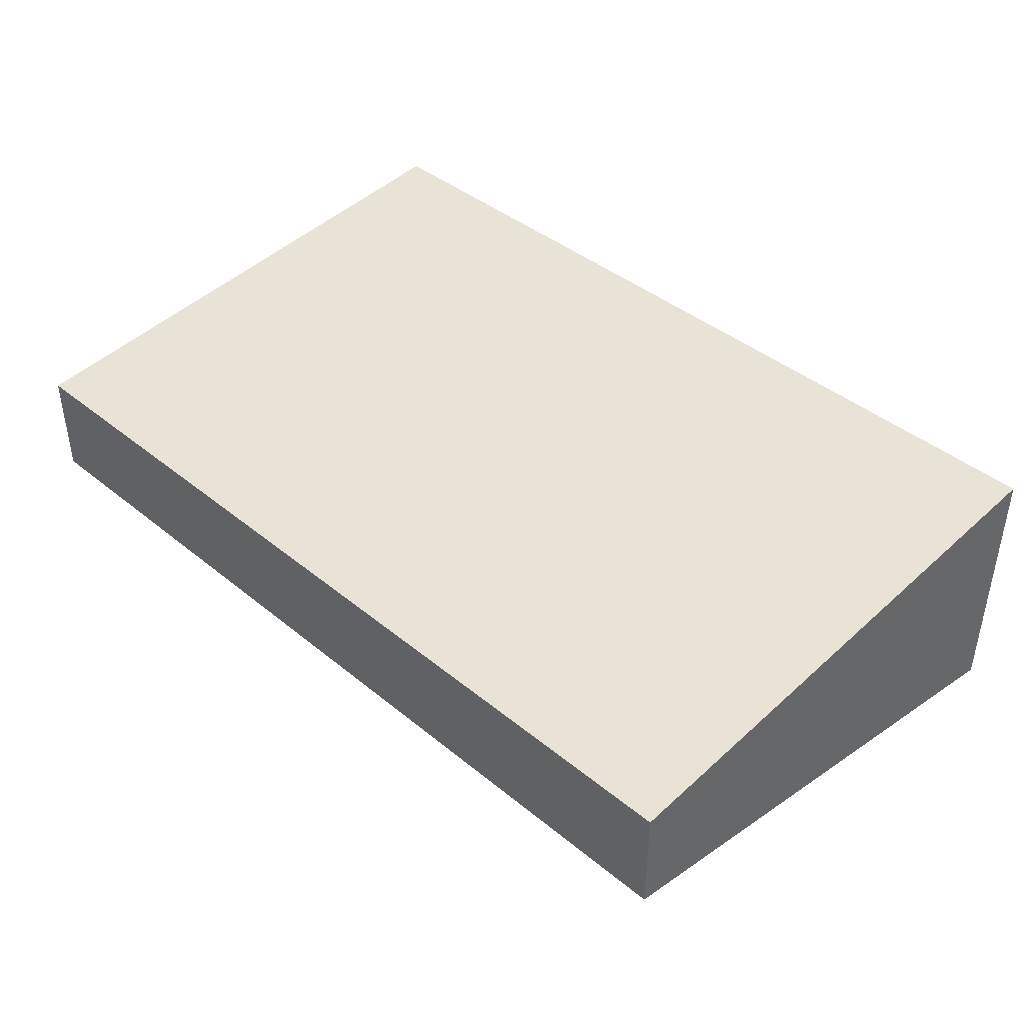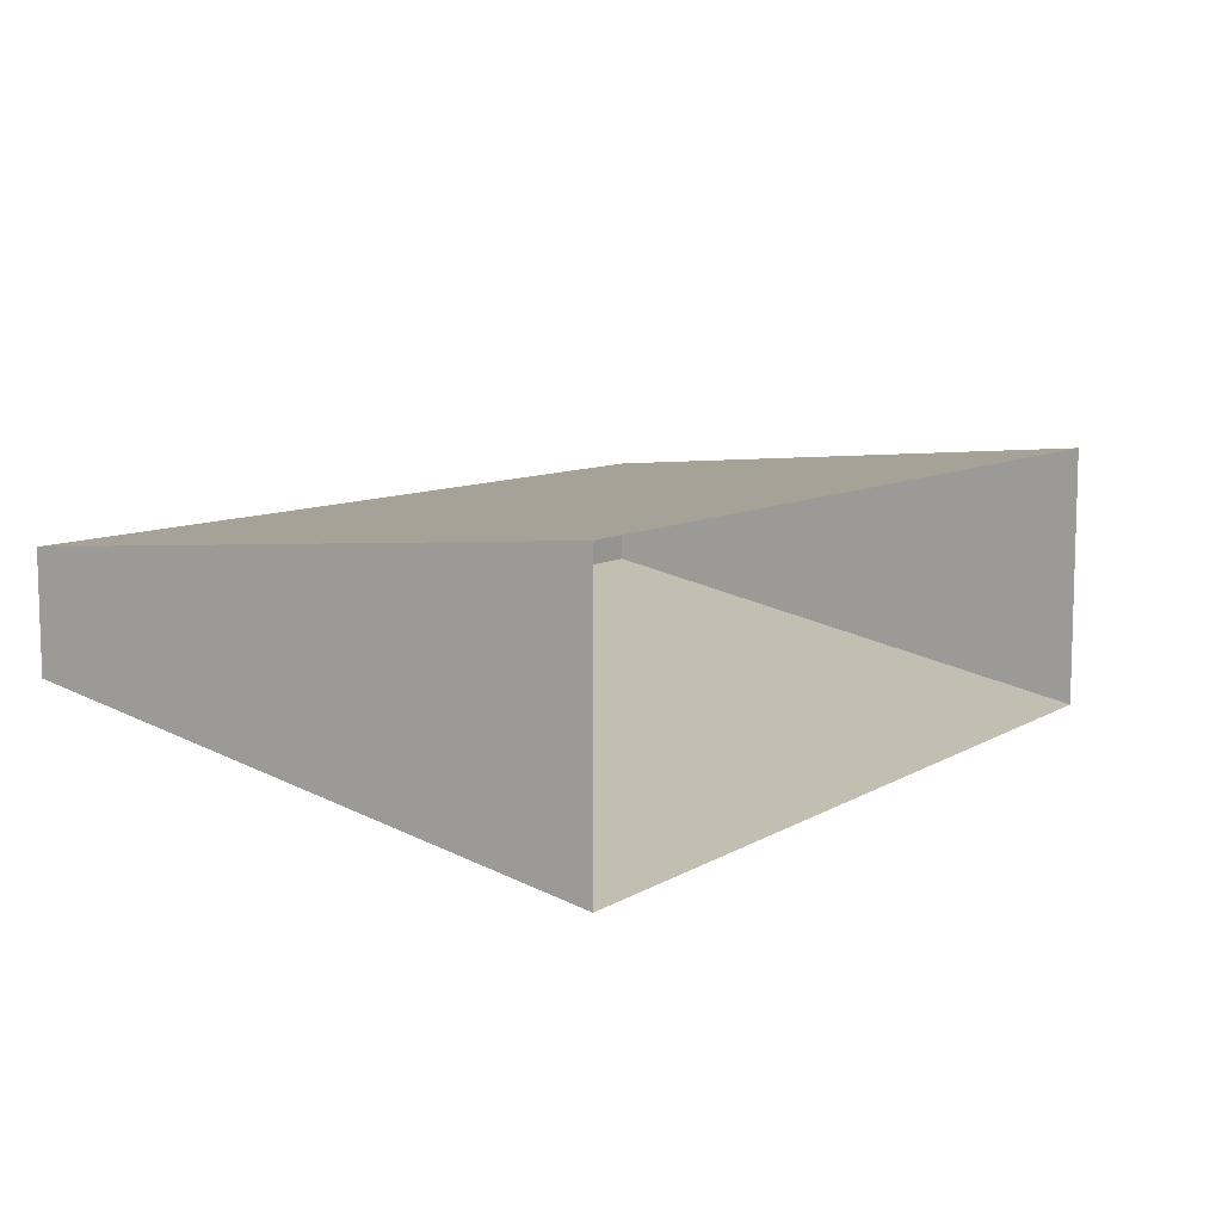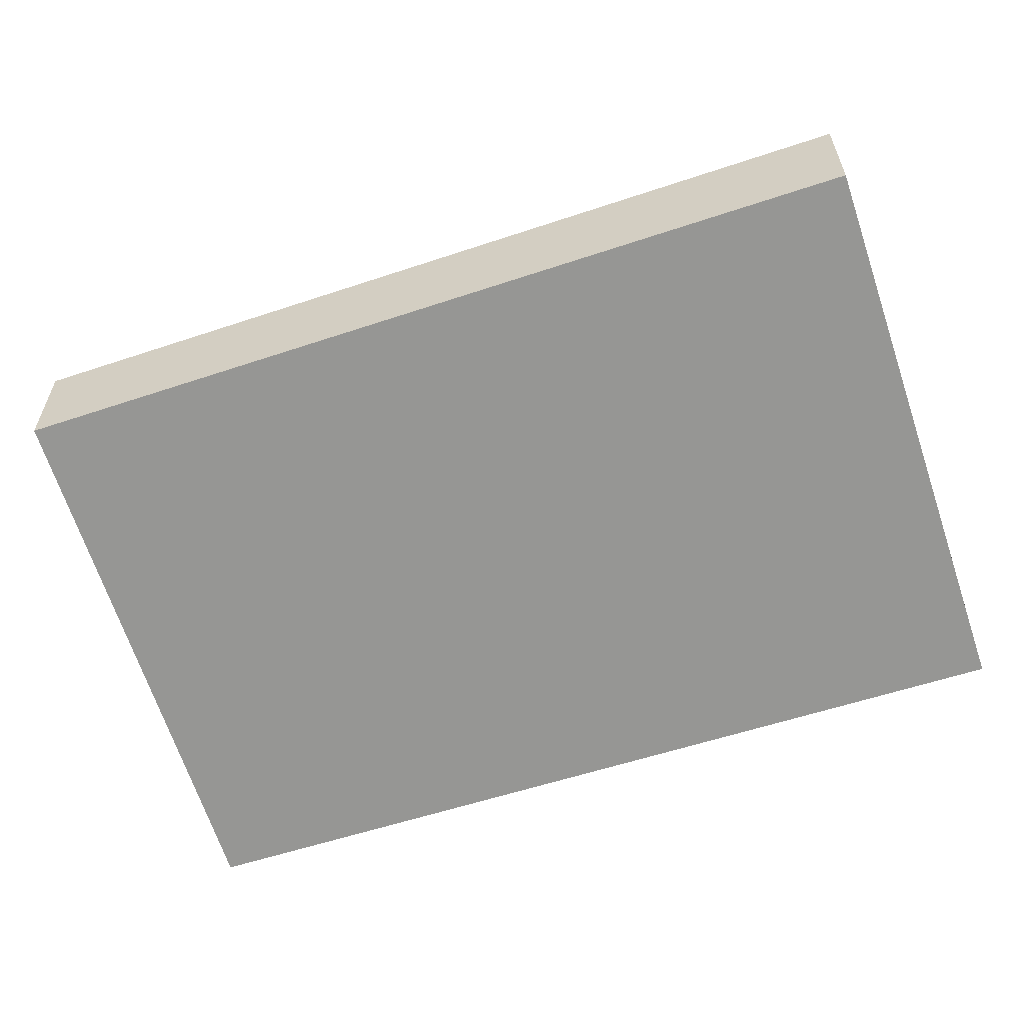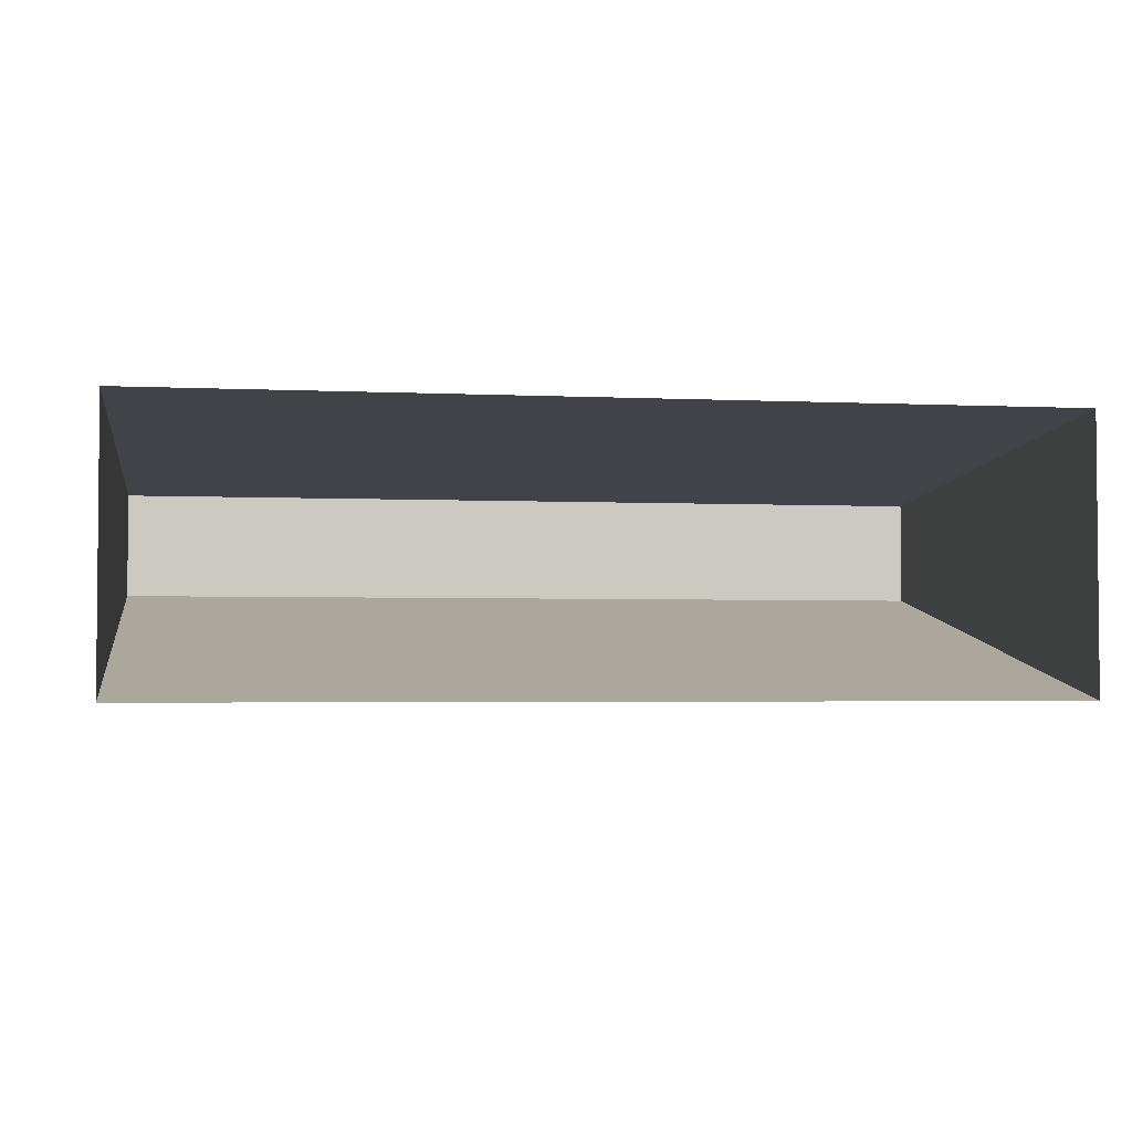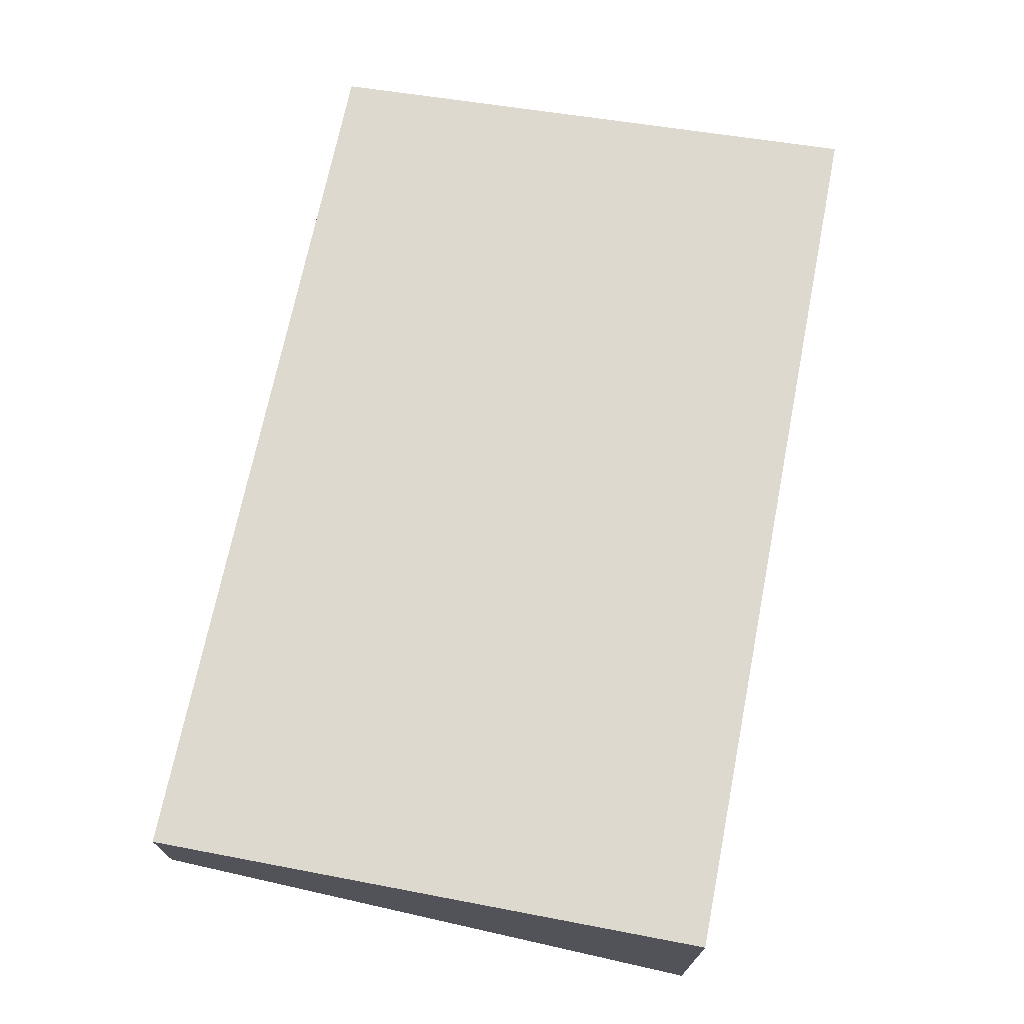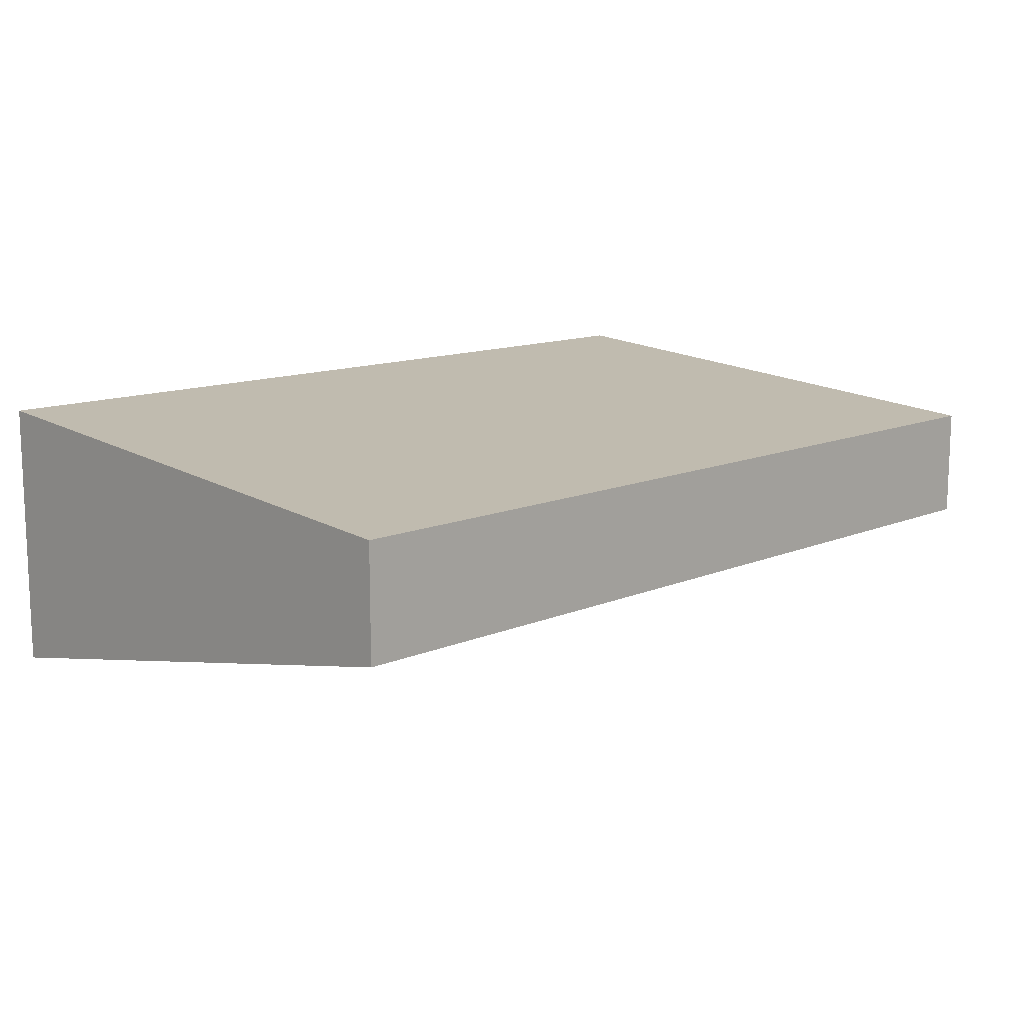
<metadata>
{"format":"obj","ext":"obj","renderer":"f3d","projection":"perspective","resolution":1024,"background":"white","views":[{"elev":41.7,"azim":-135.4,"up":"+Z"},{"elev":9.1,"azim":-56.6,"up":"+Z"},{"elev":-57.5,"azim":-160.9,"up":"+Z"},{"elev":-3.1,"azim":-9.4,"up":"+Z"},{"elev":70.5,"azim":-78.7,"up":"+Z"},{"elev":12.5,"azim":135.2,"up":"+Z"}]}
</metadata>
<code>
o RetWall_Cube.017
v -2 0 -1.8
v -2 2.5 -2
v -2 0 -3
v -2 2.5 -2.5
v 2 0 -1.8
v 2 2.5 -2
v 2 0 -3
v 2 2.5 -2.5
f 1 4 3
f 4 7 3
f 8 5 7
f 6 1 5
f 4 6 8
f 1 2 4
f 4 8 7
f 8 6 5
f 6 2 1
f 4 2 6

</code>
